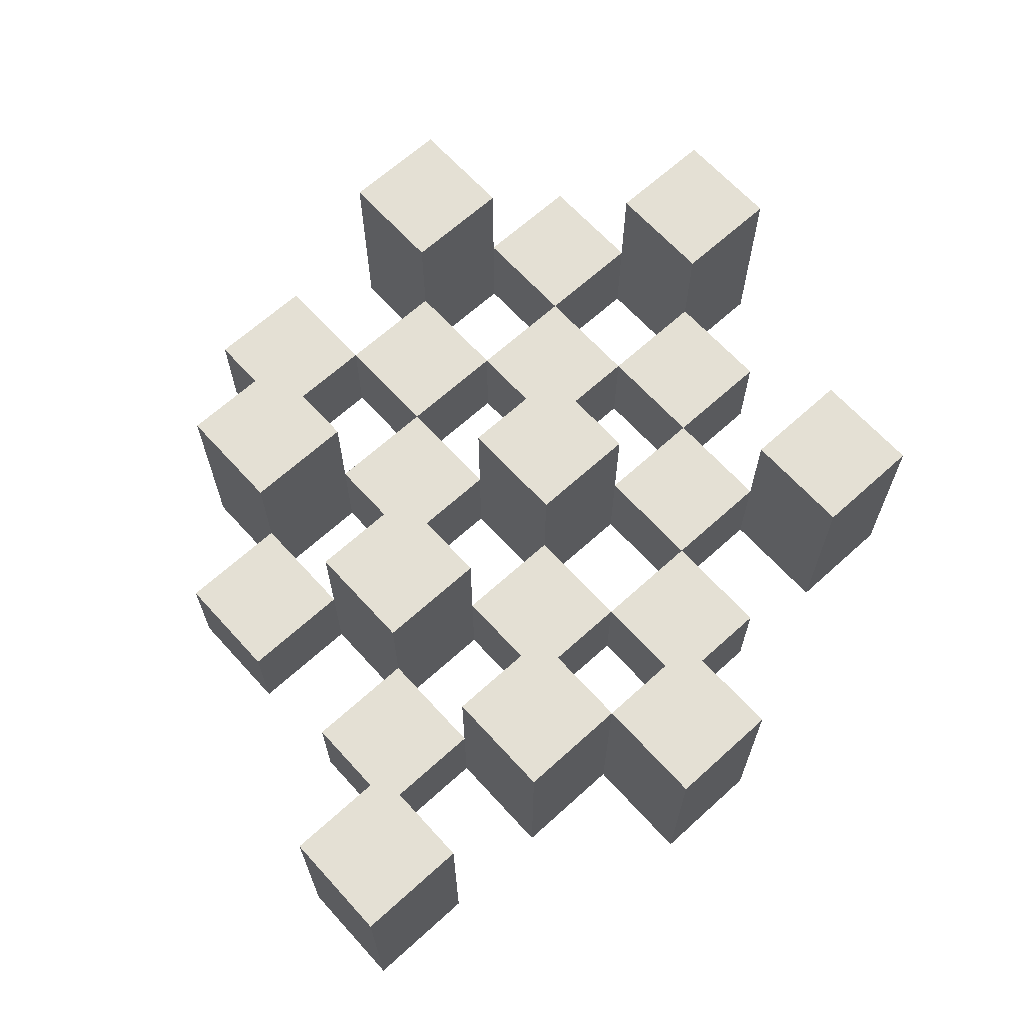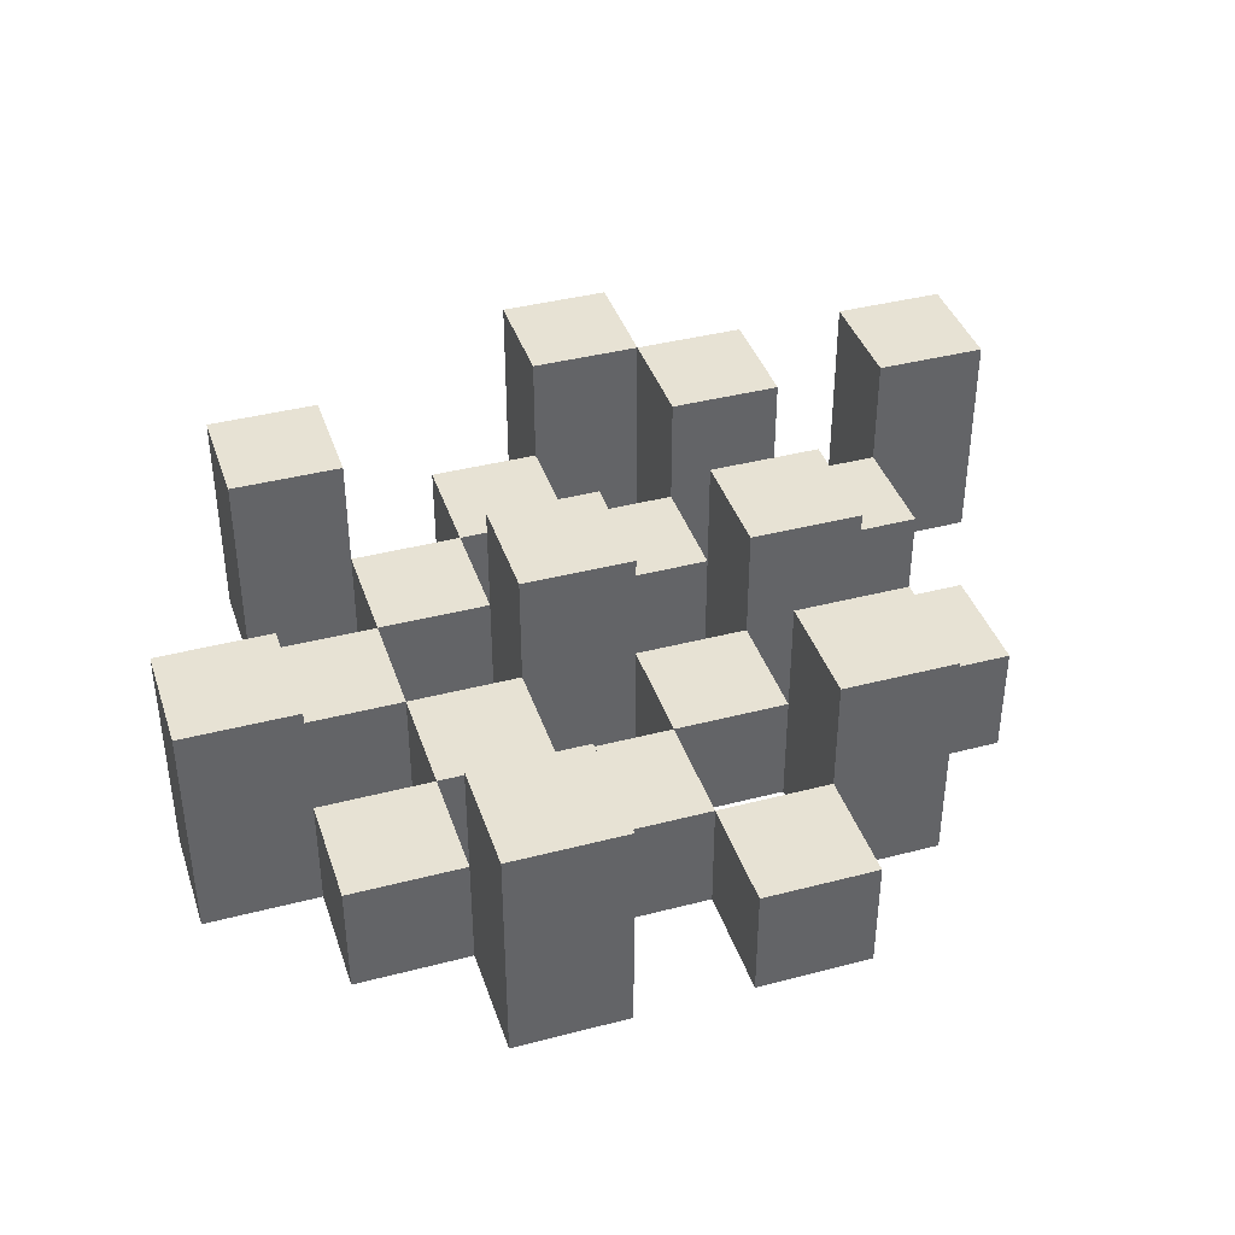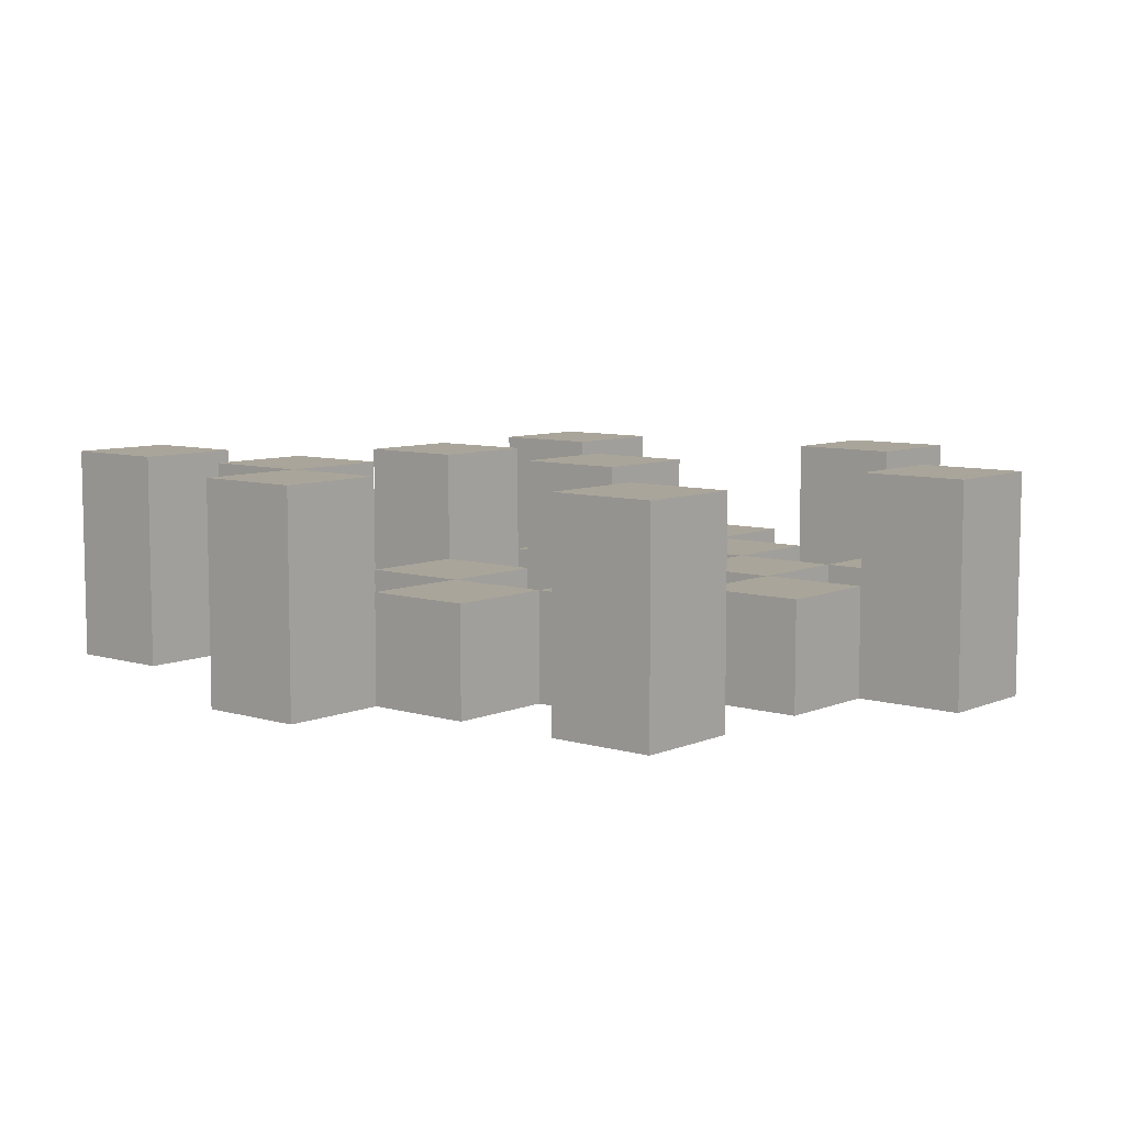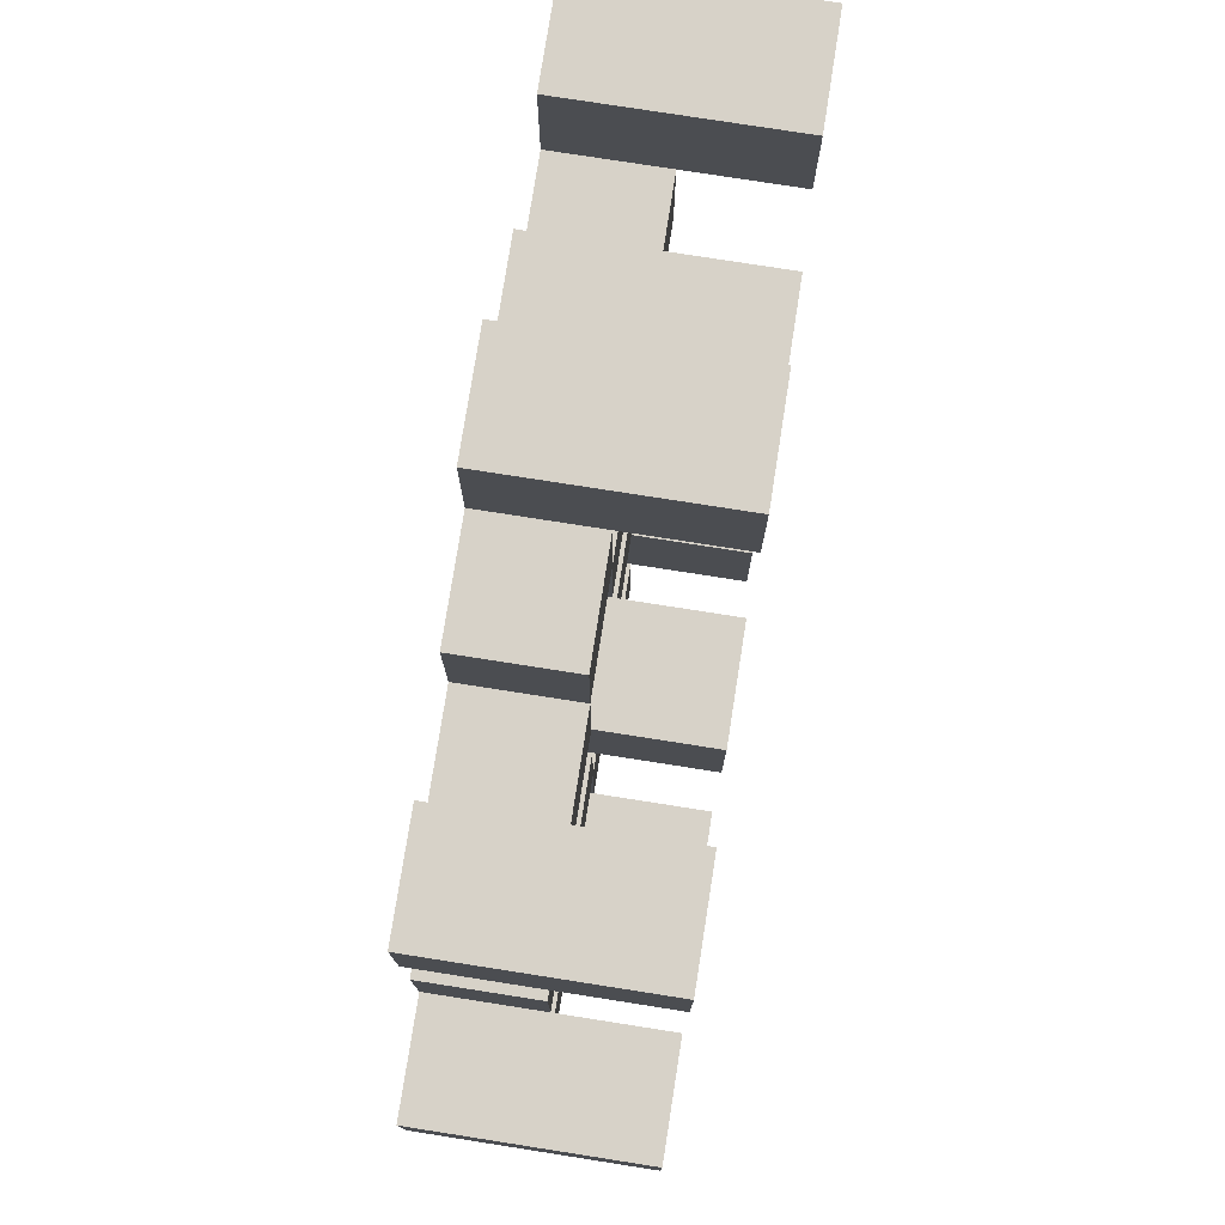
<metadata>
{"format":"obj","ext":"obj","renderer":"f3d","projection":"perspective","resolution":1024,"background":"white","views":[{"elev":66.0,"azim":-42.3,"up":"+Y"},{"elev":39.7,"azim":162.1,"up":"+Y"},{"elev":7.7,"azim":40.2,"up":"+Y"},{"elev":77.3,"azim":98.9,"up":"+Z"}]}
</metadata>
<code>
o
v 11.3 0.9 32.3
v 11.3 0.9 32.4
v 11.3 1.1 32.3
v 11.3 1.1 32.4
v 11.2 0.9 32.2
v 11.2 0.9 32.3
v 11.2 0.9 32.4
v 11.2 0.9 32.5
v 11.2 0.9 32.6
v 11.2 0.9 32.7
v 11.2 1 32.2
v 11.2 1 32.3
v 11.2 1 32.4
v 11.2 1 32.5
v 11.2 1.1 32.6
v 11.2 1.1 32.7
v 11.1 0.9 32.1
v 11.1 0.9 32.2
v 11.1 0.9 32.3
v 11.1 0.9 32.4
v 11.1 0.9 32.5
v 11.1 0.9 32.6
v 11.1 1 32.2
v 11.1 1 32.3
v 11.1 1 32.4
v 11.1 1 32.5
v 11.1 1 32.6
v 11.1 1.1 32.1
v 11.1 1.1 32.2
v 11 0.9 32.2
v 11 0.9 32.3
v 11 0.9 32.4
v 11 0.9 32.5
v 11 0.9 32.6
v 11 0.9 32.7
v 11 1 32.2
v 11 1 32.3
v 11 1 32.4
v 11 1 32.5
v 11 1 32.6
v 11 1 32.7
v 11 1.1 32.4
v 11 1.1 32.5
v 10.9 0.9 32.1
v 10.9 0.9 32.2
v 10.9 0.9 32.3
v 10.9 0.9 32.4
v 10.9 0.9 32.5
v 10.9 0.9 32.6
v 10.9 0.9 32.7
v 10.9 0.9 32.8
v 10.9 1 32.1
v 10.9 1 32.2
v 10.9 1 32.3
v 10.9 1 32.4
v 10.9 1 32.5
v 10.9 1 32.6
v 10.9 1 32.7
v 10.9 1.1 32.7
v 10.9 1.1 32.8
v 10.8 0.9 32.2
v 10.8 0.9 32.3
v 10.8 0.9 32.4
v 10.8 0.9 32.5
v 10.8 0.9 32.6
v 10.8 0.9 32.7
v 10.8 1 32.2
v 10.8 1 32.3
v 10.8 1 32.4
v 10.8 1 32.5
v 10.8 1 32.6
v 10.8 1.1 32.2
v 10.8 1.1 32.3
v 10.8 1.1 32.4
v 10.8 1.1 32.5
v 10.8 1.1 32.6
v 10.8 1.1 32.7
v 10.7 0.9 32.3
v 10.7 0.9 32.4
v 10.7 0.9 32.5
v 10.7 0.9 32.6
v 10.7 1 32.3
v 10.7 1 32.4
v 10.7 1 32.5
v 10.7 1 32.6
v 10.6 0.9 32.6
v 10.6 0.9 32.7
v 10.6 1 32.6
v 10.6 1.1 32.6
v 10.6 1.1 32.7
v 11.2 0.9 32.3
v 11.2 0.9 32.4
v 11.2 1 32.3
v 11.2 1 32.4
v 11.2 1.1 32.3
v 11.2 1.1 32.4
v 11.1 0.9 32.2
v 11.1 0.9 32.3
v 11.1 0.9 32.4
v 11.1 0.9 32.5
v 11.1 0.9 32.6
v 11.1 0.9 32.7
v 11.1 1 32.2
v 11.1 1 32.3
v 11.1 1 32.4
v 11.1 1 32.5
v 11.1 1 32.6
v 11.1 1.1 32.6
v 11.1 1.1 32.7
v 11 0.9 32.1
v 11 0.9 32.2
v 11 0.9 32.3
v 11 0.9 32.4
v 11 0.9 32.5
v 11 0.9 32.6
v 11 1 32.2
v 11 1 32.3
v 11 1 32.4
v 11 1 32.5
v 11 1 32.6
v 11 1.1 32.1
v 11 1.1 32.2
v 10.9 0.9 32.2
v 10.9 0.9 32.3
v 10.9 0.9 32.4
v 10.9 0.9 32.5
v 10.9 0.9 32.6
v 10.9 0.9 32.7
v 10.9 1 32.2
v 10.9 1 32.3
v 10.9 1 32.4
v 10.9 1 32.5
v 10.9 1 32.6
v 10.9 1 32.7
v 10.9 1.1 32.4
v 10.9 1.1 32.5
v 10.8 0.9 32.1
v 10.8 0.9 32.2
v 10.8 0.9 32.3
v 10.8 0.9 32.4
v 10.8 0.9 32.5
v 10.8 0.9 32.6
v 10.8 0.9 32.7
v 10.8 0.9 32.8
v 10.8 1 32.1
v 10.8 1 32.2
v 10.8 1 32.3
v 10.8 1 32.4
v 10.8 1 32.5
v 10.8 1 32.6
v 10.8 1.1 32.7
v 10.8 1.1 32.8
v 10.7 0.9 32.2
v 10.7 0.9 32.3
v 10.7 0.9 32.4
v 10.7 0.9 32.5
v 10.7 0.9 32.6
v 10.7 0.9 32.7
v 10.7 1 32.3
v 10.7 1 32.4
v 10.7 1 32.5
v 10.7 1 32.6
v 10.7 1.1 32.2
v 10.7 1.1 32.3
v 10.7 1.1 32.4
v 10.7 1.1 32.5
v 10.7 1.1 32.6
v 10.7 1.1 32.7
v 10.6 0.9 32.3
v 10.6 0.9 32.4
v 10.6 0.9 32.5
v 10.6 0.9 32.6
v 10.6 1 32.3
v 10.6 1 32.4
v 10.6 1 32.5
v 10.6 1 32.6
v 10.5 0.9 32.6
v 10.5 0.9 32.7
v 10.5 1.1 32.6
v 10.5 1.1 32.7
v 11.1 0.9 32.1
v 11.1 1.1 32.1
v 11 0.9 32.1
v 11 1.1 32.1
v 10.9 0.9 32.1
v 10.9 1 32.1
v 10.8 0.9 32.1
v 10.8 1 32.1
v 11.2 0.9 32.2
v 11.2 1 32.2
v 11.1 0.9 32.2
v 11.1 1 32.2
v 11 0.9 32.2
v 11 1 32.2
v 10.9 0.9 32.2
v 10.9 1 32.2
v 10.8 0.9 32.2
v 10.8 1 32.2
v 10.8 1.1 32.2
v 10.7 0.9 32.2
v 10.7 1.1 32.2
v 11.3 0.9 32.3
v 11.3 1.1 32.3
v 11.2 0.9 32.3
v 11.2 1 32.3
v 11.2 1.1 32.3
v 11.1 0.9 32.3
v 11.1 1 32.3
v 11 0.9 32.3
v 11 1 32.3
v 10.9 0.9 32.3
v 10.9 1 32.3
v 10.8 0.9 32.3
v 10.8 1 32.3
v 10.7 0.9 32.3
v 10.7 1 32.3
v 10.6 0.9 32.3
v 10.6 1 32.3
v 11.2 0.9 32.4
v 11.2 1 32.4
v 11.1 0.9 32.4
v 11.1 1 32.4
v 11 0.9 32.4
v 11 1 32.4
v 11 1.1 32.4
v 10.9 0.9 32.4
v 10.9 1 32.4
v 10.9 1.1 32.4
v 10.8 0.9 32.4
v 10.8 1 32.4
v 10.8 1.1 32.4
v 10.7 0.9 32.4
v 10.7 1 32.4
v 10.7 1.1 32.4
v 11.1 0.9 32.5
v 11.1 1 32.5
v 11 0.9 32.5
v 11 1 32.5
v 10.9 0.9 32.5
v 10.9 1 32.5
v 10.8 0.9 32.5
v 10.8 1 32.5
v 10.7 0.9 32.5
v 10.7 1 32.5
v 10.6 0.9 32.5
v 10.6 1 32.5
v 11.2 0.9 32.6
v 11.2 1.1 32.6
v 11.1 0.9 32.6
v 11.1 1 32.6
v 11.1 1.1 32.6
v 11 0.9 32.6
v 11 1 32.6
v 10.9 0.9 32.6
v 10.9 1 32.6
v 10.8 0.9 32.6
v 10.8 1 32.6
v 10.8 1.1 32.6
v 10.7 0.9 32.6
v 10.7 1 32.6
v 10.7 1.1 32.6
v 10.6 0.9 32.6
v 10.6 1 32.6
v 10.6 1.1 32.6
v 10.5 0.9 32.6
v 10.5 1.1 32.6
v 10.9 0.9 32.7
v 10.9 1 32.7
v 10.9 1.1 32.7
v 10.8 0.9 32.7
v 10.8 1.1 32.7
v 11.1 0.9 32.2
v 11.1 1 32.2
v 11.1 1.1 32.2
v 11 0.9 32.2
v 11 1 32.2
v 11 1.1 32.2
v 10.9 0.9 32.2
v 10.9 1 32.2
v 10.8 0.9 32.2
v 10.8 1 32.2
v 11.2 0.9 32.3
v 11.2 1 32.3
v 11.1 0.9 32.3
v 11.1 1 32.3
v 11 0.9 32.3
v 11 1 32.3
v 10.9 0.9 32.3
v 10.9 1 32.3
v 10.8 0.9 32.3
v 10.8 1 32.3
v 10.8 1.1 32.3
v 10.7 0.9 32.3
v 10.7 1 32.3
v 10.7 1.1 32.3
v 11.3 0.9 32.4
v 11.3 1.1 32.4
v 11.2 0.9 32.4
v 11.2 1 32.4
v 11.2 1.1 32.4
v 11.1 0.9 32.4
v 11.1 1 32.4
v 11 0.9 32.4
v 11 1 32.4
v 10.9 0.9 32.4
v 10.9 1 32.4
v 10.8 0.9 32.4
v 10.8 1 32.4
v 10.7 0.9 32.4
v 10.7 1 32.4
v 10.6 0.9 32.4
v 10.6 1 32.4
v 11.2 0.9 32.5
v 11.2 1 32.5
v 11.1 0.9 32.5
v 11.1 1 32.5
v 11 0.9 32.5
v 11 1 32.5
v 11 1.1 32.5
v 10.9 0.9 32.5
v 10.9 1 32.5
v 10.9 1.1 32.5
v 10.8 0.9 32.5
v 10.8 1 32.5
v 10.8 1.1 32.5
v 10.7 0.9 32.5
v 10.7 1 32.5
v 10.7 1.1 32.5
v 11.1 0.9 32.6
v 11.1 1 32.6
v 11 0.9 32.6
v 11 1 32.6
v 10.9 0.9 32.6
v 10.9 1 32.6
v 10.8 0.9 32.6
v 10.8 1 32.6
v 10.7 0.9 32.6
v 10.7 1 32.6
v 10.6 0.9 32.6
v 10.6 1 32.6
v 11.2 0.9 32.7
v 11.2 1.1 32.7
v 11.1 0.9 32.7
v 11.1 1.1 32.7
v 11 0.9 32.7
v 11 1 32.7
v 10.9 0.9 32.7
v 10.9 1 32.7
v 10.8 0.9 32.7
v 10.8 1.1 32.7
v 10.7 0.9 32.7
v 10.7 1.1 32.7
v 10.6 0.9 32.7
v 10.6 1.1 32.7
v 10.5 0.9 32.7
v 10.5 1.1 32.7
v 10.9 0.9 32.8
v 10.9 1.1 32.8
v 10.8 0.9 32.8
v 10.8 1.1 32.8
v 11.1 0.9 32.1
v 11 0.9 32.1
v 10.9 0.9 32.1
v 10.8 0.9 32.1
v 11.2 0.9 32.2
v 11.1 0.9 32.2
v 11 0.9 32.2
v 10.9 0.9 32.2
v 10.8 0.9 32.2
v 10.7 0.9 32.2
v 11.3 0.9 32.3
v 11.2 0.9 32.3
v 11.1 0.9 32.3
v 11 0.9 32.3
v 10.9 0.9 32.3
v 10.8 0.9 32.3
v 10.7 0.9 32.3
v 10.6 0.9 32.3
v 11.3 0.9 32.4
v 11.2 0.9 32.4
v 11.1 0.9 32.4
v 11 0.9 32.4
v 10.9 0.9 32.4
v 10.8 0.9 32.4
v 10.7 0.9 32.4
v 10.6 0.9 32.4
v 11.2 0.9 32.5
v 11.1 0.9 32.5
v 11 0.9 32.5
v 10.9 0.9 32.5
v 10.8 0.9 32.5
v 10.7 0.9 32.5
v 10.6 0.9 32.5
v 11.2 0.9 32.6
v 11.1 0.9 32.6
v 11 0.9 32.6
v 10.9 0.9 32.6
v 10.8 0.9 32.6
v 10.7 0.9 32.6
v 10.6 0.9 32.6
v 10.5 0.9 32.6
v 11.2 0.9 32.7
v 11.1 0.9 32.7
v 11 0.9 32.7
v 10.9 0.9 32.7
v 10.8 0.9 32.7
v 10.7 0.9 32.7
v 10.6 0.9 32.7
v 10.5 0.9 32.7
v 10.9 0.9 32.8
v 10.8 0.9 32.8
v 10.9 1 32.1
v 10.8 1 32.1
v 11.2 1 32.2
v 11.1 1 32.2
v 11 1 32.2
v 10.9 1 32.2
v 10.8 1 32.2
v 11.2 1 32.3
v 11.1 1 32.3
v 11 1 32.3
v 10.9 1 32.3
v 10.8 1 32.3
v 10.7 1 32.3
v 10.6 1 32.3
v 11.2 1 32.4
v 11.1 1 32.4
v 11 1 32.4
v 10.9 1 32.4
v 10.8 1 32.4
v 10.7 1 32.4
v 10.6 1 32.4
v 11.2 1 32.5
v 11.1 1 32.5
v 11 1 32.5
v 10.9 1 32.5
v 10.8 1 32.5
v 10.7 1 32.5
v 10.6 1 32.5
v 11.1 1 32.6
v 11 1 32.6
v 10.9 1 32.6
v 10.8 1 32.6
v 10.7 1 32.6
v 10.6 1 32.6
v 11 1 32.7
v 10.9 1 32.7
v 11.1 1.1 32.1
v 11 1.1 32.1
v 11.1 1.1 32.2
v 11 1.1 32.2
v 10.8 1.1 32.2
v 10.7 1.1 32.2
v 11.3 1.1 32.3
v 11.2 1.1 32.3
v 10.8 1.1 32.3
v 10.7 1.1 32.3
v 11.3 1.1 32.4
v 11.2 1.1 32.4
v 11 1.1 32.4
v 10.9 1.1 32.4
v 10.8 1.1 32.4
v 10.7 1.1 32.4
v 11 1.1 32.5
v 10.9 1.1 32.5
v 10.8 1.1 32.5
v 10.7 1.1 32.5
v 11.2 1.1 32.6
v 11.1 1.1 32.6
v 10.8 1.1 32.6
v 10.7 1.1 32.6
v 10.6 1.1 32.6
v 10.5 1.1 32.6
v 11.2 1.1 32.7
v 11.1 1.1 32.7
v 10.9 1.1 32.7
v 10.8 1.1 32.7
v 10.7 1.1 32.7
v 10.6 1.1 32.7
v 10.5 1.1 32.7
v 10.9 1.1 32.8
v 10.8 1.1 32.8
f 3 2 1
f 4 2 3
f 11 6 5
f 12 6 11
f 13 8 7
f 14 8 13
f 15 10 9
f 16 10 15
f 23 18 17
f 24 20 19
f 25 20 24
f 26 22 21
f 27 22 26
f 28 23 17
f 29 23 28
f 36 31 30
f 37 31 36
f 38 33 32
f 39 33 38
f 40 35 34
f 41 35 40
f 42 39 38
f 43 39 42
f 52 45 44
f 53 45 52
f 54 47 46
f 55 47 54
f 56 49 48
f 57 49 56
f 58 51 50
f 59 51 58
f 60 51 59
f 67 62 61
f 68 62 67
f 69 64 63
f 70 64 69
f 71 66 65
f 72 68 67
f 73 68 72
f 74 70 69
f 75 70 74
f 76 66 71
f 77 66 76
f 82 79 78
f 83 79 82
f 84 81 80
f 85 81 84
f 88 87 86
f 89 87 88
f 90 87 89
f 91 92 93
f 93 92 94
f 93 94 95
f 95 94 96
f 97 98 103
f 103 98 104
f 99 100 105
f 105 100 106
f 101 102 107
f 107 102 108
f 108 102 109
f 110 111 116
f 112 113 117
f 117 113 118
f 114 115 119
f 119 115 120
f 110 116 121
f 121 116 122
f 123 124 129
f 129 124 130
f 125 126 131
f 131 126 132
f 127 128 133
f 133 128 134
f 131 132 135
f 135 132 136
f 137 138 145
f 145 138 146
f 139 140 147
f 147 140 148
f 141 142 149
f 149 142 150
f 143 144 151
f 151 144 152
f 153 154 159
f 155 156 160
f 160 156 161
f 157 158 162
f 153 159 163
f 163 159 164
f 160 161 165
f 165 161 166
f 162 158 167
f 167 158 168
f 169 170 173
f 173 170 174
f 171 172 175
f 175 172 176
f 177 178 179
f 179 178 180
f 183 182 181
f 184 182 183
f 187 186 185
f 188 186 187
f 191 190 189
f 192 190 191
f 195 194 193
f 196 194 195
f 200 198 197
f 200 199 198
f 201 199 200
f 204 203 202
f 205 203 204
f 206 203 205
f 209 208 207
f 210 208 209
f 213 212 211
f 214 212 213
f 217 216 215
f 218 216 217
f 221 220 219
f 222 220 221
f 226 224 223
f 226 225 224
f 227 225 226
f 228 225 227
f 232 230 229
f 232 231 230
f 233 231 232
f 234 231 233
f 237 236 235
f 238 236 237
f 241 240 239
f 242 240 241
f 245 244 243
f 246 244 245
f 249 248 247
f 250 248 249
f 251 248 250
f 254 253 252
f 255 253 254
f 259 257 256
f 259 258 257
f 260 258 259
f 261 258 260
f 265 263 262
f 265 264 263
f 266 264 265
f 270 268 267
f 270 269 268
f 271 269 270
f 272 273 275
f 273 274 275
f 275 274 276
f 276 274 277
f 278 279 280
f 280 279 281
f 282 283 284
f 284 283 285
f 286 287 288
f 288 287 289
f 290 291 293
f 291 292 293
f 293 292 294
f 294 292 295
f 296 297 298
f 298 297 299
f 299 297 300
f 301 302 303
f 303 302 304
f 305 306 307
f 307 306 308
f 309 310 311
f 311 310 312
f 313 314 315
f 315 314 316
f 317 318 320
f 318 319 320
f 320 319 321
f 321 319 322
f 323 324 326
f 324 325 326
f 326 325 327
f 327 325 328
f 329 330 331
f 331 330 332
f 333 334 335
f 335 334 336
f 337 338 339
f 339 338 340
f 341 342 343
f 343 342 344
f 345 346 347
f 347 346 348
f 349 350 351
f 351 350 352
f 353 354 355
f 355 354 356
f 357 358 359
f 359 358 360
f 366 362 361
f 367 362 366
f 368 364 363
f 369 364 368
f 372 366 365
f 373 366 372
f 374 368 367
f 375 368 374
f 376 370 369
f 377 370 376
f 379 372 371
f 380 372 379
f 381 374 373
f 382 374 381
f 383 376 375
f 384 376 383
f 385 378 377
f 386 378 385
f 387 381 380
f 388 381 387
f 389 383 382
f 390 383 389
f 391 385 384
f 392 385 391
f 395 389 388
f 396 389 395
f 397 391 390
f 398 391 397
f 399 393 392
f 400 393 399
f 402 395 394
f 403 395 402
f 404 397 396
f 405 397 404
f 406 399 398
f 407 399 406
f 408 401 400
f 409 401 408
f 410 406 405
f 411 406 410
f 412 413 417
f 417 413 418
f 414 415 419
f 419 415 420
f 416 417 421
f 421 417 422
f 420 421 427
f 427 421 428
f 422 423 429
f 429 423 430
f 424 425 431
f 431 425 432
f 426 427 433
f 433 427 434
f 434 435 440
f 440 435 441
f 436 437 442
f 442 437 443
f 438 439 444
f 444 439 445
f 441 442 446
f 446 442 447
f 448 449 450
f 450 449 451
f 452 453 456
f 456 453 457
f 454 455 458
f 458 455 459
f 460 461 464
f 464 461 465
f 462 463 466
f 466 463 467
f 468 469 474
f 474 469 475
f 470 471 477
f 477 471 478
f 472 473 479
f 479 473 480
f 476 477 481
f 481 477 482

</code>
